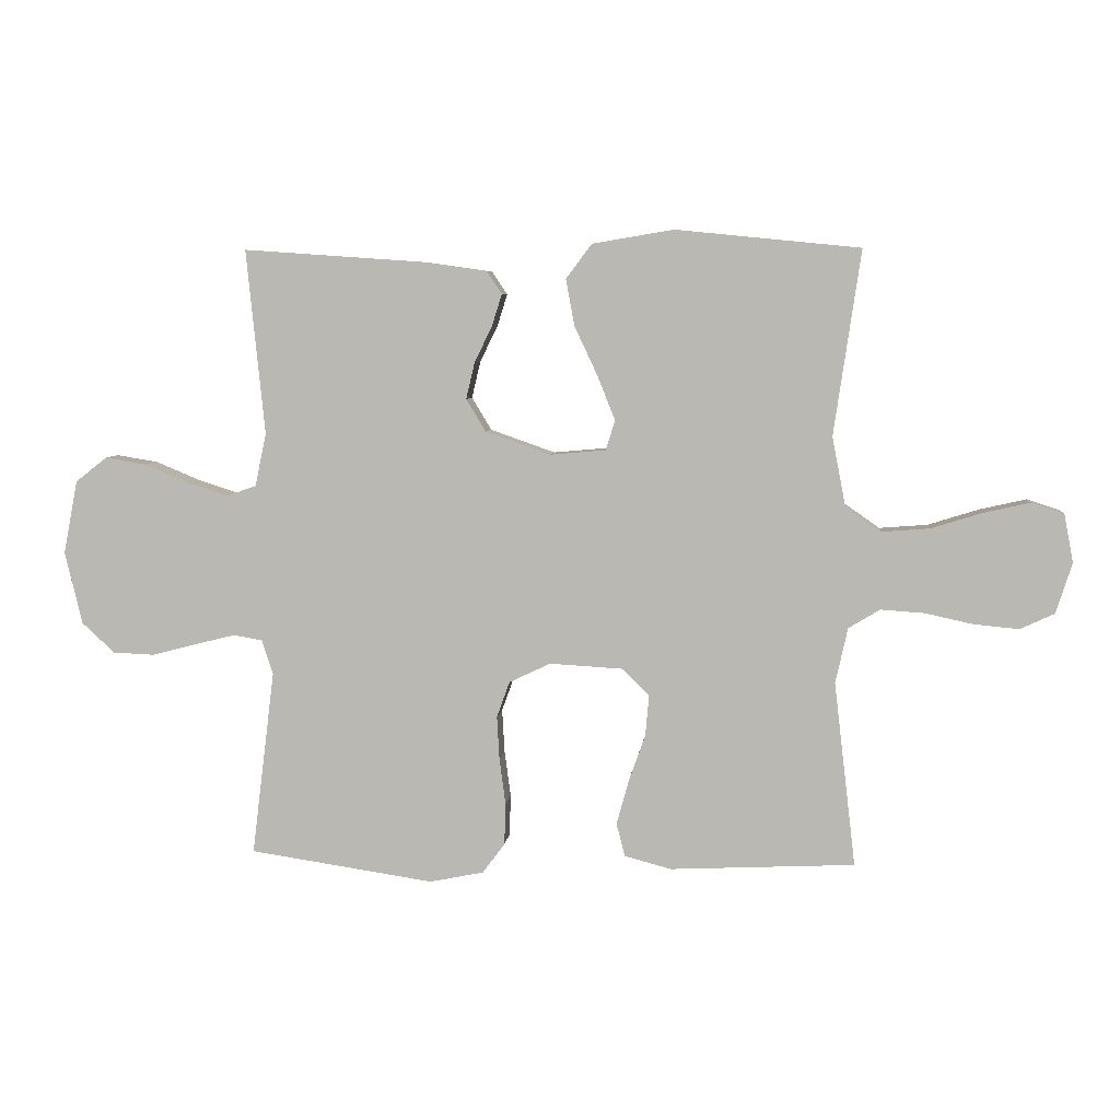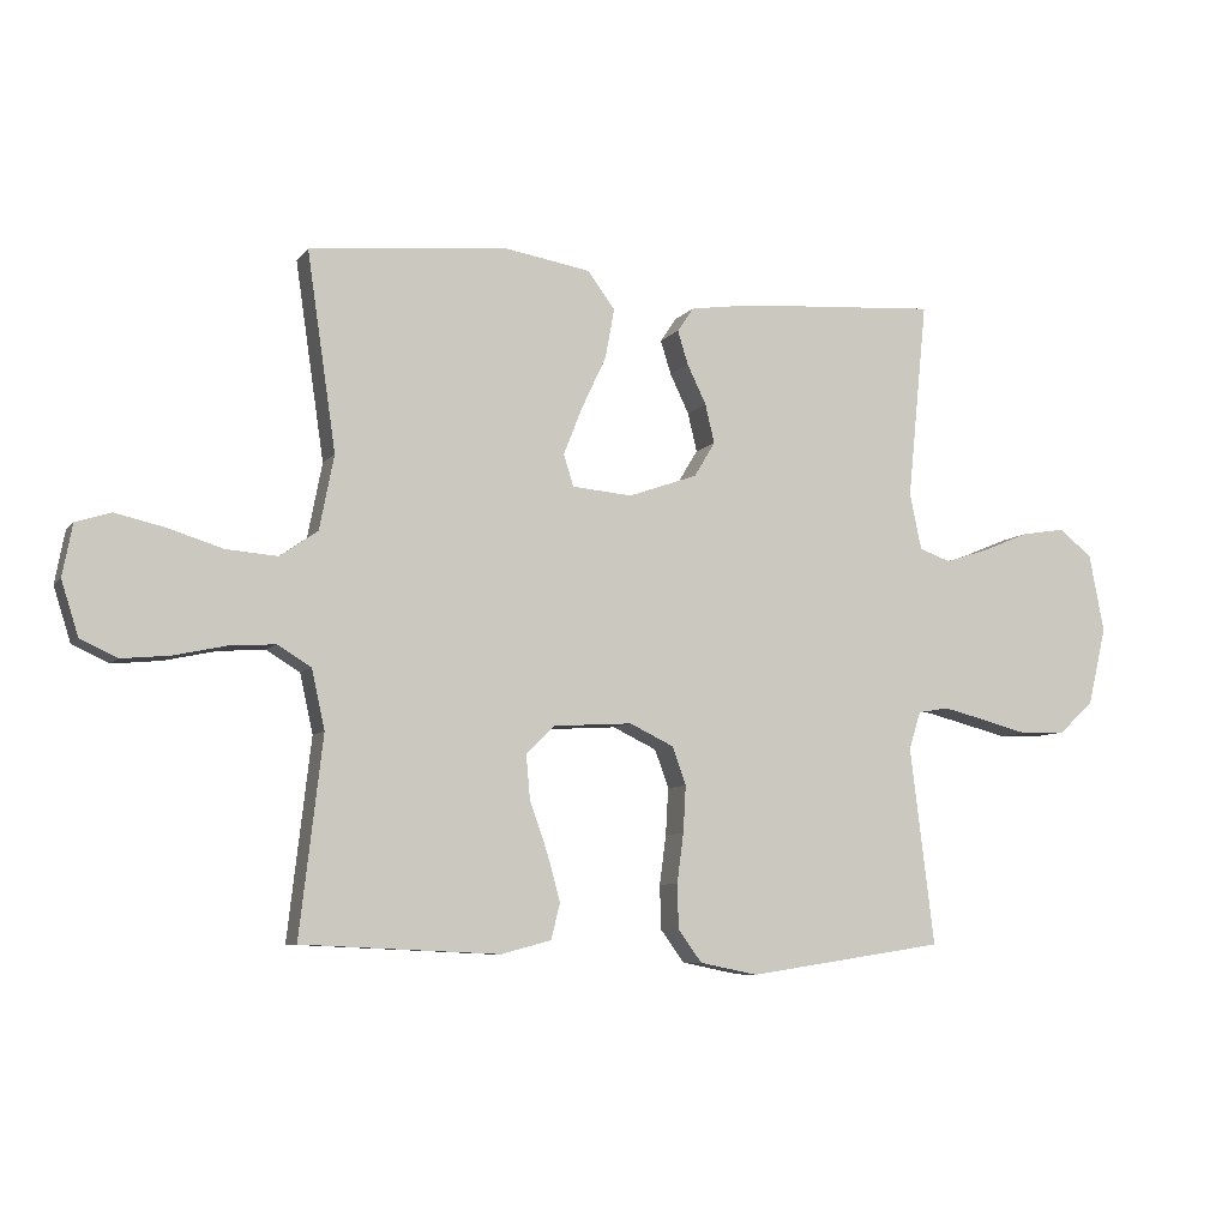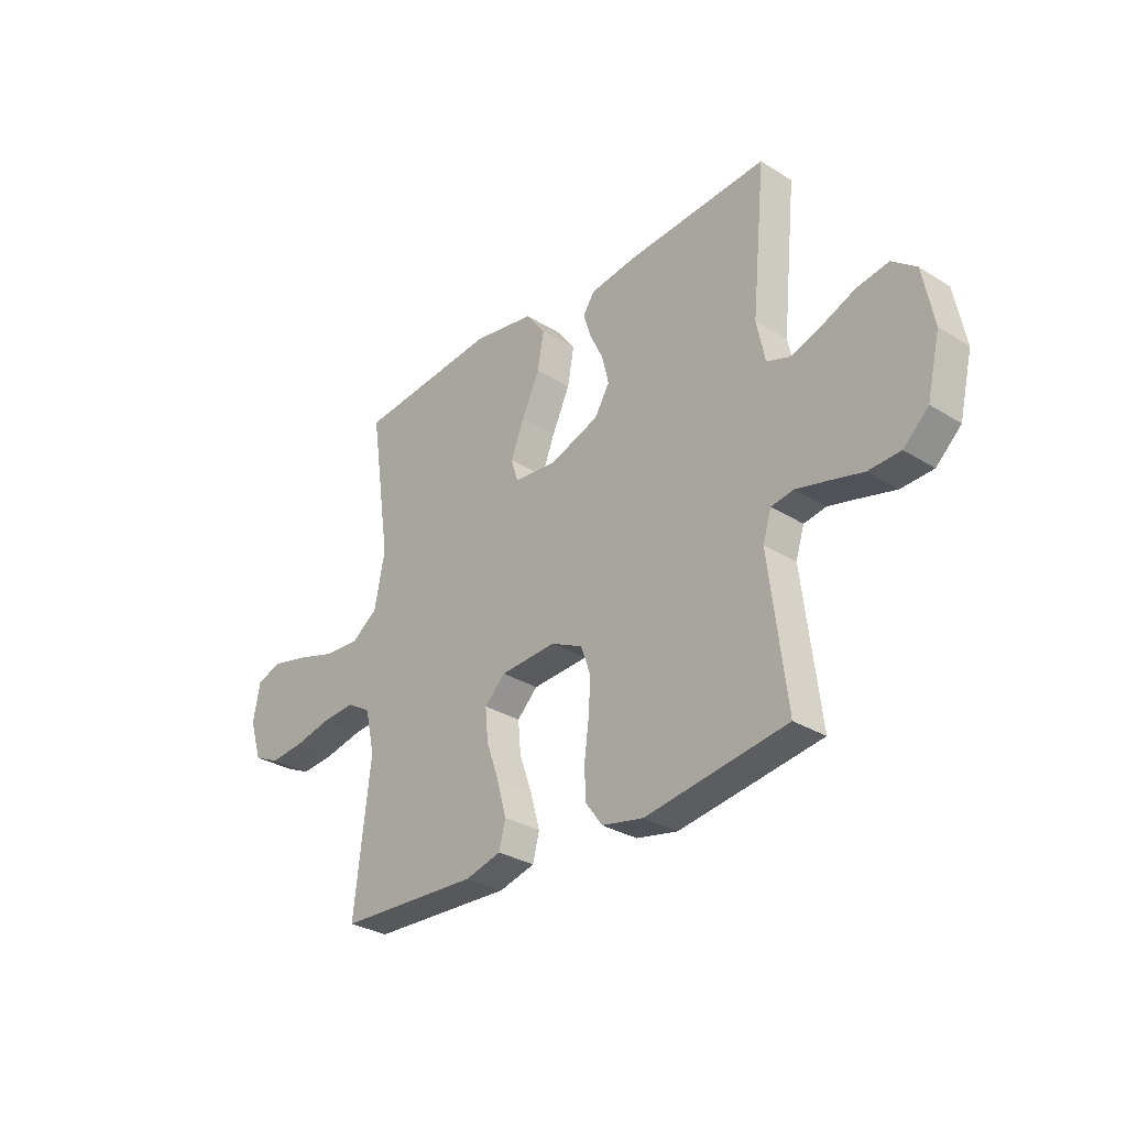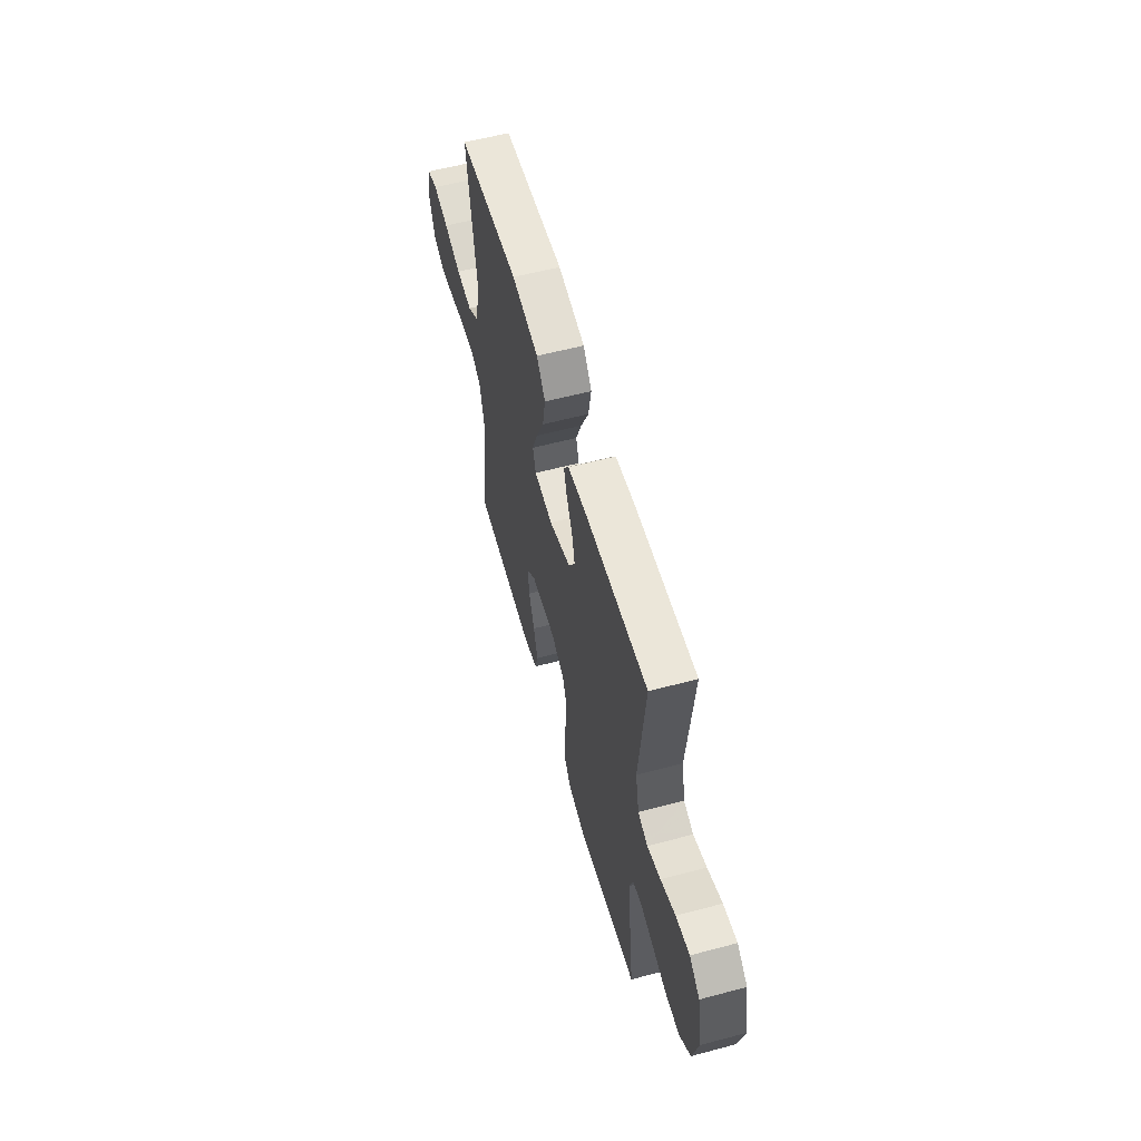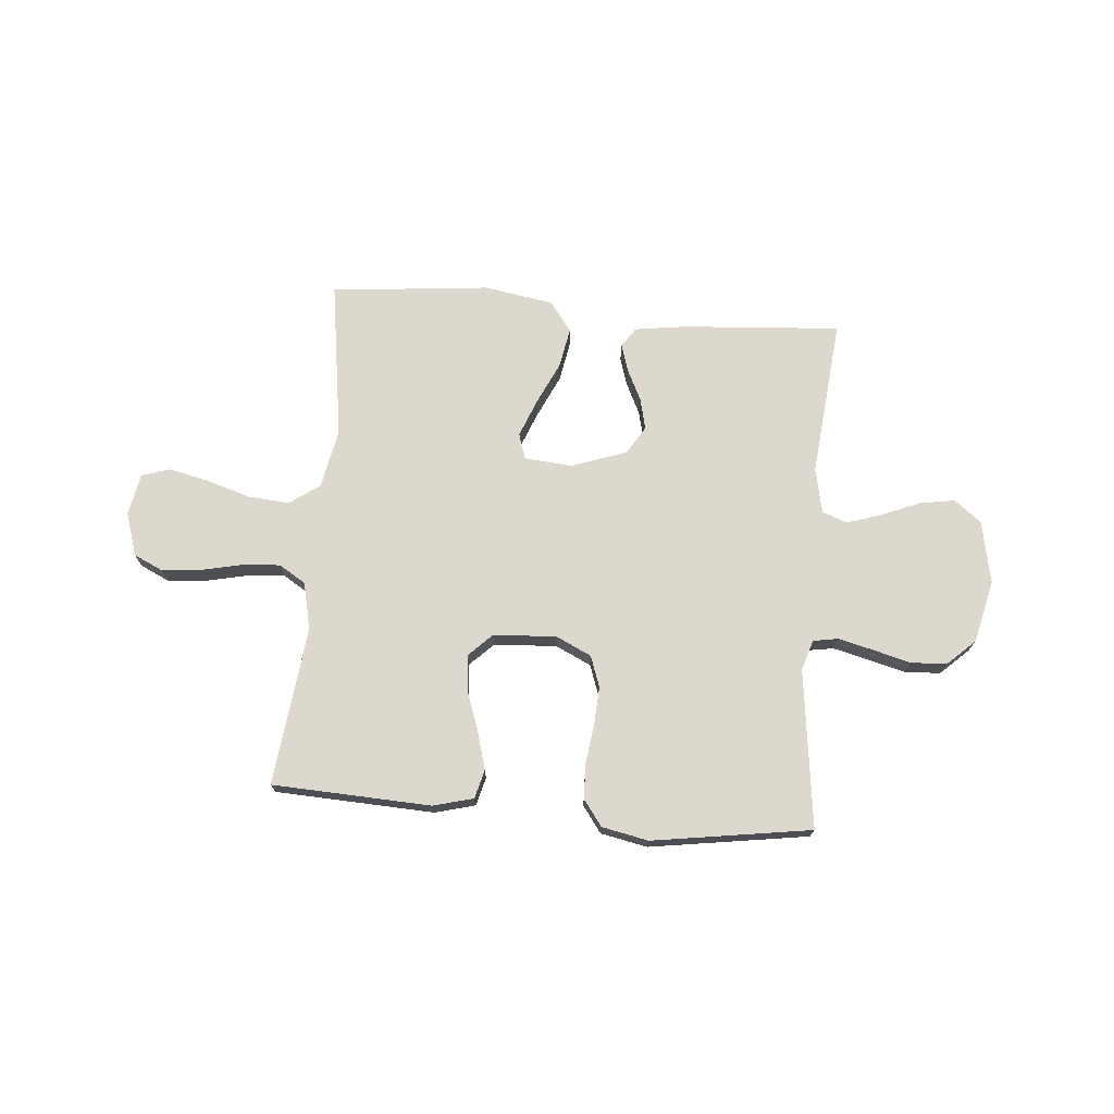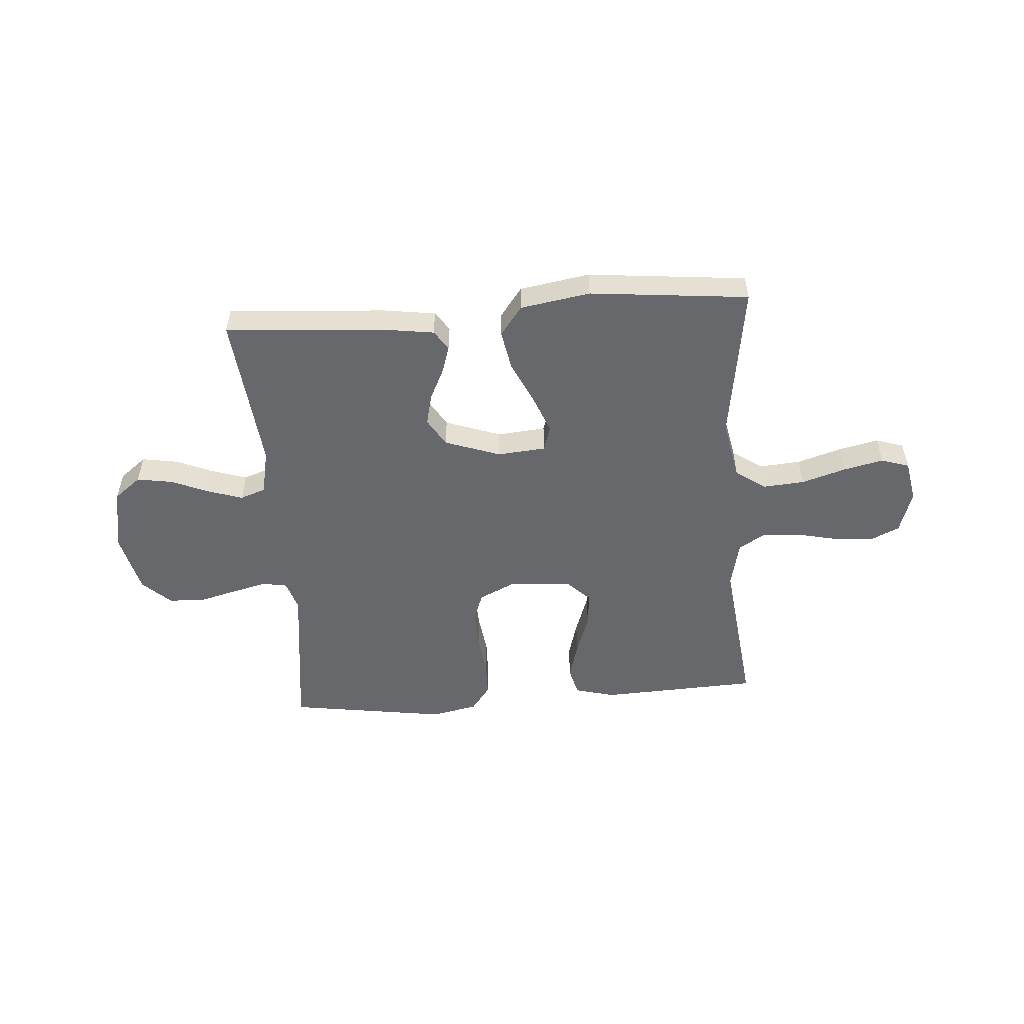
<metadata>
{"format":"obj","ext":"obj","renderer":"f3d","projection":"perspective","resolution":1024,"background":"white","views":[{"elev":5.9,"azim":5.7,"up":"+Z"},{"elev":-7.4,"azim":159.3,"up":"+Z"},{"elev":-30.6,"azim":-131.8,"up":"+Z"},{"elev":58.1,"azim":-105.4,"up":"+Z"},{"elev":72.4,"azim":-175.2,"up":"+Y"},{"elev":-52.3,"azim":4.2,"up":"+Y"}]}
</metadata>
<code>
v -0.5 0.07 0.5
v -0.2 0.07 0.479
v -0.103 0.07 0.465
v -0.078 0.07 0.428
v -0.094 0.07 0.377
v -0.123 0.07 0.317
v -0.137 0.07 0.258
v -0.105 0.07 0.205
v 0 0.07 0.168
v 0.091 0.07 0.176
v 0.106 0.07 0.224
v 0.078 0.07 0.295
v 0.04 0.07 0.376
v 0.026 0.07 0.452
v 0.068 0.07 0.508
v 0.2 0.07 0.53
v 0.5 0.07 0.5
v 0.456 0.07 0.2
v 0.478 0.07 0.087
v 0.535 0.07 0.047
v 0.613 0.07 0.053
v 0.697 0.07 0.079
v 0.772 0.07 0.096
v 0.825 0.07 0.079
v 0.84 0.07 0
v 0.814 0.07 -0.082
v 0.758 0.07 -0.108
v 0.685 0.07 -0.101
v 0.607 0.07 -0.084
v 0.536 0.07 -0.079
v 0.485 0.07 -0.11
v 0.465 0.07 -0.2
v 0.5 0.07 -0.5
v 0.2 0.07 -0.514
v 0.124 0.07 -0.494
v 0.11 0.07 -0.44
v 0.13 0.07 -0.368
v 0.157 0.07 -0.292
v 0.163 0.07 -0.225
v 0.119 0.07 -0.182
v 0 0.07 -0.175
v -0.067 0.07 -0.207
v -0.088 0.07 -0.265
v -0.084 0.07 -0.336
v -0.074 0.07 -0.411
v -0.076 0.07 -0.478
v -0.112 0.07 -0.527
v -0.2 0.07 -0.545
v -0.5 0.07 -0.5
v -0.463 0.07 -0.2
v -0.481 0.07 -0.143
v -0.528 0.07 -0.135
v -0.593 0.07 -0.151
v -0.665 0.07 -0.17
v -0.733 0.07 -0.167
v -0.786 0.07 -0.118
v -0.814 0.07 0
v -0.791 0.07 0.119
v -0.74 0.07 0.159
v -0.673 0.07 0.148
v -0.601 0.07 0.118
v -0.536 0.07 0.097
v -0.488 0.07 0.114
v -0.47 0.07 0.2
v -0.5 0 0.5
v -0.2 0 0.479
v -0.103 0 0.465
v -0.078 0 0.428
v -0.094 0 0.377
v -0.123 0 0.317
v -0.137 0 0.258
v -0.105 0 0.205
v 0 0 0.168
v 0.091 0 0.176
v 0.106 0 0.224
v 0.078 0 0.295
v 0.04 0 0.376
v 0.026 0 0.452
v 0.068 0 0.508
v 0.2 0 0.53
v 0.5 0 0.5
v 0.456 0 0.2
v 0.478 0 0.087
v 0.535 0 0.047
v 0.613 0 0.053
v 0.697 0 0.079
v 0.772 0 0.096
v 0.825 0 0.079
v 0.84 0 0
v 0.814 0 -0.082
v 0.758 0 -0.108
v 0.685 0 -0.101
v 0.607 0 -0.084
v 0.536 0 -0.079
v 0.485 0 -0.11
v 0.465 0 -0.2
v 0.5 0 -0.5
v 0.2 0 -0.514
v 0.124 0 -0.494
v 0.11 0 -0.44
v 0.13 0 -0.368
v 0.157 0 -0.292
v 0.163 0 -0.225
v 0.119 0 -0.182
v 0 0 -0.175
v -0.067 0 -0.207
v -0.088 0 -0.265
v -0.084 0 -0.336
v -0.074 0 -0.411
v -0.076 0 -0.478
v -0.112 0 -0.527
v -0.2 0 -0.545
v -0.5 0 -0.5
v -0.463 0 -0.2
v -0.481 0 -0.143
v -0.528 0 -0.135
v -0.593 0 -0.151
v -0.665 0 -0.17
v -0.733 0 -0.167
v -0.786 0 -0.118
v -0.814 0 0
v -0.791 0 0.119
v -0.74 0 0.159
v -0.673 0 0.148
v -0.601 0 0.118
v -0.536 0 0.097
v -0.488 0 0.114
v -0.47 0 0.2
f 58 59 60 61
f 58 61 62
f 57 58 62
f 56 57 62
f 53 54 55 56
f 52 53 56 62
f 51 52 62 63
f 47 48 49 50
f 44 45 46 47
f 43 44 47 50
f 42 43 50 51
f 35 36 37 38
f 33 34 35 38
f 32 33 38 39
f 31 32 39 40
f 26 27 28 29
f 26 29 30
f 25 26 30
f 24 25 30
f 21 22 23 24
f 21 24 30
f 20 21 30 31
f 15 16 17 18
f 15 18 19
f 12 13 14 15
f 11 12 15 19
f 10 11 19 20
f 3 4 5 6
f 3 6 7
f 64 1 2 3
f 64 3 7
f 63 64 7 8
f 41 42 51 63
f 41 63 8 9
f 20 31 40 41
f 9 10 20 41
f 125 124 123 122
f 126 125 122
f 126 122 121
f 126 121 120
f 120 119 118 117
f 126 120 117 116
f 127 126 116 115
f 114 113 112 111
f 111 110 109 108
f 114 111 108 107
f 115 114 107 106
f 102 101 100 99
f 102 99 98 97
f 103 102 97 96
f 104 103 96 95
f 93 92 91 90
f 94 93 90
f 94 90 89
f 94 89 88
f 88 87 86 85
f 94 88 85
f 95 94 85 84
f 82 81 80 79
f 83 82 79
f 79 78 77 76
f 83 79 76 75
f 84 83 75 74
f 70 69 68 67
f 71 70 67
f 67 66 65 128
f 71 67 128
f 72 71 128 127
f 127 115 106 105
f 73 72 127 105
f 105 104 95 84
f 105 84 74 73
f 1 65 66 2
f 2 66 67 3
f 3 67 68 4
f 4 68 69 5
f 5 69 70 6
f 6 70 71 7
f 7 71 72 8
f 8 72 73 9
f 9 73 74 10
f 10 74 75 11
f 11 75 76 12
f 12 76 77 13
f 13 77 78 14
f 14 78 79 15
f 15 79 80 16
f 16 80 81 17
f 17 81 82 18
f 18 82 83 19
f 19 83 84 20
f 20 84 85 21
f 21 85 86 22
f 22 86 87 23
f 23 87 88 24
f 24 88 89 25
f 25 89 90 26
f 26 90 91 27
f 27 91 92 28
f 28 92 93 29
f 29 93 94 30
f 30 94 95 31
f 31 95 96 32
f 32 96 97 33
f 33 97 98 34
f 34 98 99 35
f 35 99 100 36
f 36 100 101 37
f 37 101 102 38
f 38 102 103 39
f 39 103 104 40
f 40 104 105 41
f 41 105 106 42
f 42 106 107 43
f 43 107 108 44
f 44 108 109 45
f 45 109 110 46
f 46 110 111 47
f 47 111 112 48
f 48 112 113 49
f 49 113 114 50
f 50 114 115 51
f 51 115 116 52
f 52 116 117 53
f 53 117 118 54
f 54 118 119 55
f 55 119 120 56
f 56 120 121 57
f 57 121 122 58
f 58 122 123 59
f 59 123 124 60
f 60 124 125 61
f 61 125 126 62
f 62 126 127 63
f 63 127 128 64
f 64 128 65 1

</code>
